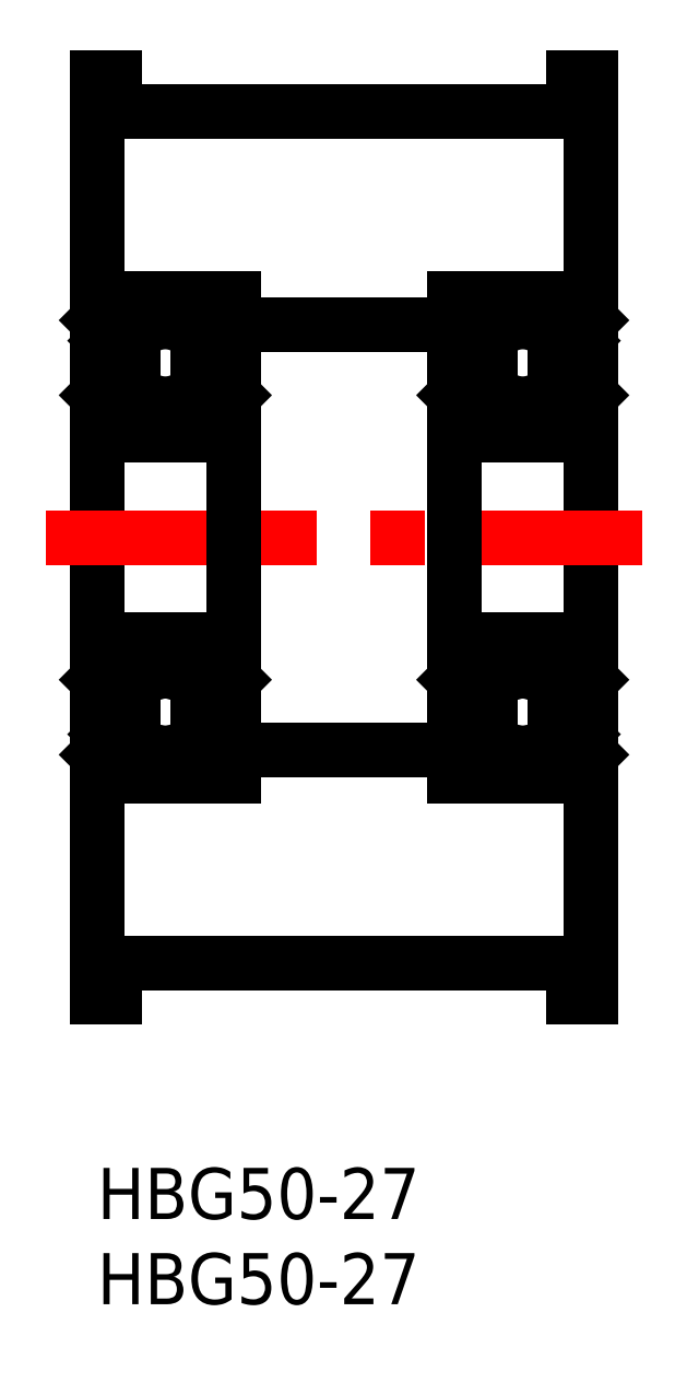
<metadata>
{"format":"dxf","ext":"dxf","renderer":"ezdxf+matplotlib","layout":"modelspace","background":"white","min_lineweight":24,"dpi":150}
</metadata>
<code>
0
SECTION
2
ENTITIES
0
INSERT
8
MSM_CONTINUOUS
2
*U2
10
0
20
0
30
0
0
INSERT
8
MSM_CONTINUOUS
2
*U3
10
0
20
0
30
0
0
LINE
8
MSM_CONTINUOUS
10
28
20
10
30
0
11
28
21
12
31
0
0
LINE
8
MSM_CONTINUOUS
10
28
20
64
30
0
11
29
21
64
31
0
0
LINE
8
MSM_CONTINUOUS
10
1
20
64
30
0
11
1
21
62
31
0
0
LINE
8
MSM_CONTINUOUS
10
0
20
64
30
0
11
1
21
64
31
0
0
LINE
8
MSM_CONTINUOUS
10
1
20
62
30
0
11
28
21
62
31
0
0
LINE
8
MSM_CONTINUOUS
10
21
20
49.5
30
0
11
8
21
49.5
31
0
0
LINE
8
MSM_CONTINUOUS
10
29
20
64
30
0
11
29
21
10
31
0
0
LINE
8
MSM_CONTINUOUS
10
0
20
10
30
0
11
0
21
64
31
0
0
LINE
8
MSM_CENTER
10
-3
20
37
30
0
11
32
21
37
31
0
0
LINE
8
MSM_CONTINUOUS
10
21
20
24.5
30
0
11
8
21
24.5
31
0
0
LINE
8
MSM_CONTINUOUS
10
1
20
12
30
0
11
28
21
12
31
0
0
LINE
8
MSM_CONTINUOUS
10
0
20
10
30
0
11
1
21
10
31
0
0
LINE
8
MSM_CONTINUOUS
10
28
20
10
30
0
11
29
21
10
31
0
0
LINE
8
MSM_CONTINUOUS
10
28
20
62
30
0
11
28
21
64
31
0
0
LINE
8
MSM_CONTINUOUS
10
1
20
12
30
0
11
1
21
10
31
0
0
ARC
8
MSM_CONTINUOUS
10
28.4
20
50.4
30
0
40
0.6
50
0
51
90
0
ARC
8
MSM_CONTINUOUS
10
21.6
20
50.4
30
0
40
0.6
50
90
51
180
0
LINE
8
MSM_CONTINUOUS
10
21
20
51
30
0
11
29
21
51
31
0
0
ARC
8
MSM_CONTINUOUS
10
28.4
20
43.6
30
0
40
0.6
50
270
51
0
0
ARC
8
MSM_CONTINUOUS
10
21.6
20
43.6
30
0
40
0.6
50
180
51
270
0
LINE
8
MSM_CONTINUOUS
10
21.6
20
43
30
0
11
28.4
21
43
31
0
0
LINE
8
MSM_CONTINUOUS
10
21.6
20
31
30
0
11
28.4
21
31
31
0
0
ARC
8
MSM_CONTINUOUS
10
28.4
20
23.6
30
0
40
0.6
50
270
51
0
0
ARC
8
MSM_CONTINUOUS
10
21.6
20
23.6
30
0
40
0.6
50
180
51
270
0
LINE
8
MSM_CONTINUOUS
10
21
20
23
30
0
11
29
21
23
31
0
0
ARC
8
MSM_CONTINUOUS
10
28.4
20
30.4
30
0
40
0.6
50
0
51
90
0
ARC
8
MSM_CONTINUOUS
10
21.6
20
30.4
30
0
40
0.6
50
90
51
180
0
LINE
8
MSM_CONTINUOUS
10
21
20
51
30
0
11
21
21
23
31
0
0
ARC
8
MSM_CONTINUOUS
10
7.4
20
50.4
30
0
40
0.6
50
0
51
90
0
ARC
8
MSM_CONTINUOUS
10
0.6
20
50.4
30
0
40
0.6
50
90
51
180
0
LINE
8
MSM_CONTINUOUS
10
0
20
51
30
0
11
8
21
51
31
0
0
ARC
8
MSM_CONTINUOUS
10
7.4
20
43.6
30
0
40
0.6
50
270
51
0
0
ARC
8
MSM_CONTINUOUS
10
0.6
20
43.6
30
0
40
0.6
50
180
51
270
0
LINE
8
MSM_CONTINUOUS
10
0.6
20
43
30
0
11
7.4
21
43
31
0
0
LINE
8
MSM_CONTINUOUS
10
0.6
20
31
30
0
11
7.4
21
31
31
0
0
ARC
8
MSM_CONTINUOUS
10
7.4
20
23.6
30
0
40
0.6
50
270
51
0
0
ARC
8
MSM_CONTINUOUS
10
0.6
20
23.6
30
0
40
0.6
50
180
51
270
0
LINE
8
MSM_CONTINUOUS
10
0
20
23
30
0
11
8
21
23
31
0
0
ARC
8
MSM_CONTINUOUS
10
7.4
20
30.4
30
0
40
0.6
50
0
51
90
0
ARC
8
MSM_CONTINUOUS
10
0.6
20
30.4
30
0
40
0.6
50
90
51
180
0
LINE
8
MSM_CONTINUOUS
10
8
20
51
30
0
11
8
21
23
31
0
0
LINE
8
MSM_CONTINUOUS
10
28.9
20
49.65
30
0
11
29
21
49.75
31
0
0
LINE
8
MSM_CONTINUOUS
10
28.2
20
48.71
30
0
11
28.2
21
49.65
31
0
0
LINE
8
MSM_CONTINUOUS
10
28.3
20
49.65
30
0
11
28.3
21
48.75
31
0
0
LINE
8
MSM_CONTINUOUS
10
28.4
20
48.51
30
0
11
28.4
21
45.65
31
0
0
ARC
8
MSM_CONTINUOUS
10
28.4
20
49.65
30
0
40
0.1
50
0
51
180
0
ARC
8
MSM_CONTINUOUS
10
28.4
20
49.65
30
0
40
0.2
50
0
51
180
0
LINE
8
MSM_CONTINUOUS
10
28.5
20
49.65
30
0
11
28.5
21
49.45
31
0
0
LINE
8
MSM_CONTINUOUS
10
28.6
20
49.65
30
0
11
28.6
21
49.45
31
0
0
LINE
8
MSM_CONTINUOUS
10
28.3
20
48.75
30
0
11
28.5
21
48.55
31
0
0
LINE
8
MSM_CONTINUOUS
10
28.2
20
48.71
30
0
11
28.4
21
48.51
31
0
0
LINE
8
MSM_CONTINUOUS
10
28.5
20
48.55
30
0
11
28.5
21
45.65
31
0
0
LINE
8
MSM_CONTINUOUS
10
28.4
20
45.55
30
0
11
28.2
21
45.55
31
0
0
ARC
8
MSM_CONTINUOUS
10
28.4
20
45.65
30
0
40
0.1
50
270
51
4.071e-12
0
LINE
8
MSM_CONTINUOUS
10
28.2
20
45.65
30
0
11
28.4
21
45.65
31
0
0
LINE
8
MSM_CONTINUOUS
10
28.5
20
49.45
30
0
11
28.6
21
49.45
31
0
0
LINE
8
MSM_CONTINUOUS
10
28.2
20
45.45
30
0
11
28.2
21
45.75
31
0
0
LINE
8
MSM_CONTINUOUS
10
28.9
20
49.65
30
0
11
28.6
21
49.65
31
0
0
LINE
8
MSM_CONTINUOUS
10
28.9
20
45.45
30
0
11
28.2
21
45.45
31
0
0
LINE
8
MSM_CONTINUOUS
10
29
20
45.35
30
0
11
28.9
21
45.45
31
0
0
LINE
8
MSM_CONTINUOUS
10
26.87
20
48.75
30
0
11
28.2
21
48.75
31
0
0
LINE
8
MSM_CONTINUOUS
10
26.87
20
45.75
30
0
11
28.2
21
45.75
31
0
0
CIRCLE
8
MSM_CONTINUOUS
10
25
20
47.25
30
0
40
2.4
0
CIRCLE
8
MSM_CONTINUOUS
10
25
20
26.75
30
0
40
2.4
0
LINE
8
MSM_CONTINUOUS
10
21.1
20
49.65
30
0
11
21
21
49.75
31
0
0
LINE
8
MSM_CONTINUOUS
10
21.8
20
48.71
30
0
11
21.8
21
49.65
31
0
0
LINE
8
MSM_CONTINUOUS
10
21.7
20
49.65
30
0
11
21.7
21
48.75
31
0
0
LINE
8
MSM_CONTINUOUS
10
21.6
20
48.51
30
0
11
21.6
21
45.65
31
0
0
ARC
8
MSM_CONTINUOUS
10
21.6
20
49.65
30
0
40
0.1
50
4.071e-13
51
180
0
ARC
8
MSM_CONTINUOUS
10
21.6
20
49.65
30
0
40
0.2
50
4.071e-13
51
180
0
LINE
8
MSM_CONTINUOUS
10
21.5
20
49.65
30
0
11
21.5
21
49.45
31
0
0
LINE
8
MSM_CONTINUOUS
10
21.4
20
49.65
30
0
11
21.4
21
49.45
31
0
0
LINE
8
MSM_CONTINUOUS
10
21.7
20
48.75
30
0
11
21.5
21
48.55
31
0
0
LINE
8
MSM_CONTINUOUS
10
21.8
20
48.71
30
0
11
21.6
21
48.51
31
0
0
LINE
8
MSM_CONTINUOUS
10
21.5
20
48.55
30
0
11
21.5
21
45.65
31
0
0
LINE
8
MSM_CONTINUOUS
10
21.6
20
45.55
30
0
11
21.8
21
45.55
31
0
0
ARC
8
MSM_CONTINUOUS
10
21.6
20
45.65
30
0
40
0.1
50
180
51
270
0
LINE
8
MSM_CONTINUOUS
10
21.8
20
45.65
30
0
11
21.6
21
45.65
31
0
0
LINE
8
MSM_CONTINUOUS
10
21.5
20
49.45
30
0
11
21.4
21
49.45
31
0
0
LINE
8
MSM_CONTINUOUS
10
21.8
20
45.45
30
0
11
21.8
21
45.75
31
0
0
LINE
8
MSM_CONTINUOUS
10
21.1
20
49.65
30
0
11
21.4
21
49.65
31
0
0
LINE
8
MSM_CONTINUOUS
10
21.1
20
45.45
30
0
11
21.8
21
45.45
31
0
0
LINE
8
MSM_CONTINUOUS
10
21
20
45.35
30
0
11
21.1
21
45.45
31
0
0
LINE
8
MSM_CONTINUOUS
10
23.13
20
48.75
30
0
11
21.8
21
48.75
31
0
0
LINE
8
MSM_CONTINUOUS
10
23.13
20
45.75
30
0
11
21.8
21
45.75
31
0
0
LINE
8
MSM_CONTINUOUS
10
28.9
20
24.35
30
0
11
29
21
24.25
31
0
0
LINE
8
MSM_CONTINUOUS
10
28.2
20
25.29
30
0
11
28.2
21
24.35
31
0
0
LINE
8
MSM_CONTINUOUS
10
28.3
20
24.35
30
0
11
28.3
21
25.25
31
0
0
LINE
8
MSM_CONTINUOUS
10
28.4
20
25.49
30
0
11
28.4
21
28.35
31
0
0
ARC
8
MSM_CONTINUOUS
10
28.4
20
24.35
30
0
40
0.1
50
180
51
0
0
ARC
8
MSM_CONTINUOUS
10
28.4
20
24.35
30
0
40
0.2
50
180
51
0
0
LINE
8
MSM_CONTINUOUS
10
28.5
20
24.35
30
0
11
28.5
21
24.55
31
0
0
LINE
8
MSM_CONTINUOUS
10
28.6
20
24.35
30
0
11
28.6
21
24.55
31
0
0
LINE
8
MSM_CONTINUOUS
10
28.3
20
25.25
30
0
11
28.5
21
25.45
31
0
0
LINE
8
MSM_CONTINUOUS
10
28.2
20
25.29
30
0
11
28.4
21
25.49
31
0
0
LINE
8
MSM_CONTINUOUS
10
28.5
20
25.45
30
0
11
28.5
21
28.35
31
0
0
LINE
8
MSM_CONTINUOUS
10
28.4
20
28.45
30
0
11
28.2
21
28.45
31
0
0
ARC
8
MSM_CONTINUOUS
10
28.4
20
28.35
30
0
40
0.1
50
360
51
90
0
LINE
8
MSM_CONTINUOUS
10
28.2
20
28.35
30
0
11
28.4
21
28.35
31
0
0
LINE
8
MSM_CONTINUOUS
10
28.5
20
24.55
30
0
11
28.6
21
24.55
31
0
0
LINE
8
MSM_CONTINUOUS
10
28.2
20
28.55
30
0
11
28.2
21
28.25
31
0
0
LINE
8
MSM_CONTINUOUS
10
28.9
20
24.35
30
0
11
28.6
21
24.35
31
0
0
LINE
8
MSM_CONTINUOUS
10
28.9
20
28.55
30
0
11
28.2
21
28.55
31
0
0
LINE
8
MSM_CONTINUOUS
10
29
20
28.65
30
0
11
28.9
21
28.55
31
0
0
LINE
8
MSM_CONTINUOUS
10
26.87
20
25.25
30
0
11
28.2
21
25.25
31
0
0
LINE
8
MSM_CONTINUOUS
10
26.87
20
28.25
30
0
11
28.2
21
28.25
31
0
0
CIRCLE
8
MSM_CONTINUOUS
10
25
20
26.75
30
0
40
2.4
0
LINE
8
MSM_CONTINUOUS
10
21.1
20
24.35
30
0
11
21
21
24.25
31
0
0
LINE
8
MSM_CONTINUOUS
10
21.8
20
25.29
30
0
11
21.8
21
24.35
31
0
0
LINE
8
MSM_CONTINUOUS
10
21.7
20
24.35
30
0
11
21.7
21
25.25
31
0
0
LINE
8
MSM_CONTINUOUS
10
21.6
20
25.49
30
0
11
21.6
21
28.35
31
0
0
ARC
8
MSM_CONTINUOUS
10
21.6
20
24.35
30
0
40
0.1
50
180
51
0
0
ARC
8
MSM_CONTINUOUS
10
21.6
20
24.35
30
0
40
0.2
50
180
51
0
0
LINE
8
MSM_CONTINUOUS
10
21.5
20
24.35
30
0
11
21.5
21
24.55
31
0
0
LINE
8
MSM_CONTINUOUS
10
21.4
20
24.35
30
0
11
21.4
21
24.55
31
0
0
LINE
8
MSM_CONTINUOUS
10
21.7
20
25.25
30
0
11
21.5
21
25.45
31
0
0
LINE
8
MSM_CONTINUOUS
10
21.8
20
25.29
30
0
11
21.6
21
25.49
31
0
0
LINE
8
MSM_CONTINUOUS
10
21.5
20
25.45
30
0
11
21.5
21
28.35
31
0
0
LINE
8
MSM_CONTINUOUS
10
21.6
20
28.45
30
0
11
21.8
21
28.45
31
0
0
ARC
8
MSM_CONTINUOUS
10
21.6
20
28.35
30
0
40
0.1
50
90
51
180
0
LINE
8
MSM_CONTINUOUS
10
21.8
20
28.35
30
0
11
21.6
21
28.35
31
0
0
LINE
8
MSM_CONTINUOUS
10
21.5
20
24.55
30
0
11
21.4
21
24.55
31
0
0
LINE
8
MSM_CONTINUOUS
10
21.8
20
28.55
30
0
11
21.8
21
28.25
31
0
0
LINE
8
MSM_CONTINUOUS
10
21.1
20
24.35
30
0
11
21.4
21
24.35
31
0
0
LINE
8
MSM_CONTINUOUS
10
21.1
20
28.55
30
0
11
21.8
21
28.55
31
0
0
LINE
8
MSM_CONTINUOUS
10
21
20
28.65
30
0
11
21.1
21
28.55
31
0
0
LINE
8
MSM_CONTINUOUS
10
23.13
20
25.25
30
0
11
21.8
21
25.25
31
0
0
LINE
8
MSM_CONTINUOUS
10
23.13
20
28.25
30
0
11
21.8
21
28.25
31
0
0
LINE
8
MSM_CONTINUOUS
10
7.9
20
49.65
30
0
11
8
21
49.75
31
0
0
LINE
8
MSM_CONTINUOUS
10
7.2
20
48.71
30
0
11
7.2
21
49.65
31
0
0
LINE
8
MSM_CONTINUOUS
10
7.3
20
49.65
30
0
11
7.3
21
48.75
31
0
0
LINE
8
MSM_CONTINUOUS
10
7.4
20
48.51
30
0
11
7.4
21
45.65
31
0
0
ARC
8
MSM_CONTINUOUS
10
7.4
20
49.65
30
0
40
0.1
50
0
51
180
0
ARC
8
MSM_CONTINUOUS
10
7.4
20
49.65
30
0
40
0.2
50
0
51
180
0
LINE
8
MSM_CONTINUOUS
10
7.5
20
49.65
30
0
11
7.5
21
49.45
31
0
0
LINE
8
MSM_CONTINUOUS
10
7.6
20
49.65
30
0
11
7.6
21
49.45
31
0
0
LINE
8
MSM_CONTINUOUS
10
7.3
20
48.75
30
0
11
7.5
21
48.55
31
0
0
LINE
8
MSM_CONTINUOUS
10
7.2
20
48.71
30
0
11
7.4
21
48.51
31
0
0
LINE
8
MSM_CONTINUOUS
10
7.5
20
48.55
30
0
11
7.5
21
45.65
31
0
0
LINE
8
MSM_CONTINUOUS
10
7.4
20
45.55
30
0
11
7.2
21
45.55
31
0
0
ARC
8
MSM_CONTINUOUS
10
7.4
20
45.65
30
0
40
0.1
50
270
51
4.071e-12
0
LINE
8
MSM_CONTINUOUS
10
7.2
20
45.65
30
0
11
7.4
21
45.65
31
0
0
LINE
8
MSM_CONTINUOUS
10
7.5
20
49.45
30
0
11
7.6
21
49.45
31
0
0
LINE
8
MSM_CONTINUOUS
10
7.2
20
45.45
30
0
11
7.2
21
45.75
31
0
0
LINE
8
MSM_CONTINUOUS
10
7.9
20
49.65
30
0
11
7.6
21
49.65
31
0
0
LINE
8
MSM_CONTINUOUS
10
7.9
20
45.45
30
0
11
7.2
21
45.45
31
0
0
LINE
8
MSM_CONTINUOUS
10
8
20
45.35
30
0
11
7.9
21
45.45
31
0
0
LINE
8
MSM_CONTINUOUS
10
5.873
20
48.75
30
0
11
7.2
21
48.75
31
0
0
LINE
8
MSM_CONTINUOUS
10
5.873
20
45.75
30
0
11
7.2
21
45.75
31
0
0
CIRCLE
8
MSM_CONTINUOUS
10
4
20
47.25
30
0
40
2.4
0
CIRCLE
8
MSM_CONTINUOUS
10
4
20
26.75
30
0
40
2.4
0
LINE
8
MSM_CONTINUOUS
10
0.1
20
49.65
30
0
11
-8e-15
21
49.75
31
0
0
LINE
8
MSM_CONTINUOUS
10
0.8
20
48.71
30
0
11
0.8
21
49.65
31
0
0
LINE
8
MSM_CONTINUOUS
10
0.7
20
49.65
30
0
11
0.7
21
48.75
31
0
0
LINE
8
MSM_CONTINUOUS
10
0.6
20
48.51
30
0
11
0.6
21
45.65
31
0
0
ARC
8
MSM_CONTINUOUS
10
0.6
20
49.65
30
0
40
0.1
50
4.071e-13
51
180
0
ARC
8
MSM_CONTINUOUS
10
0.6
20
49.65
30
0
40
0.2
50
4.071e-13
51
180
0
LINE
8
MSM_CONTINUOUS
10
0.5
20
49.65
30
0
11
0.5
21
49.45
31
0
0
LINE
8
MSM_CONTINUOUS
10
0.4
20
49.65
30
0
11
0.4
21
49.45
31
0
0
LINE
8
MSM_CONTINUOUS
10
0.7
20
48.75
30
0
11
0.5
21
48.55
31
0
0
LINE
8
MSM_CONTINUOUS
10
0.8
20
48.71
30
0
11
0.6
21
48.51
31
0
0
LINE
8
MSM_CONTINUOUS
10
0.5
20
48.55
30
0
11
0.5
21
45.65
31
0
0
LINE
8
MSM_CONTINUOUS
10
0.6
20
45.55
30
0
11
0.8
21
45.55
31
0
0
ARC
8
MSM_CONTINUOUS
10
0.6
20
45.65
30
0
40
0.1
50
180
51
270
0
LINE
8
MSM_CONTINUOUS
10
0.8
20
45.65
30
0
11
0.6
21
45.65
31
0
0
LINE
8
MSM_CONTINUOUS
10
0.5
20
49.45
30
0
11
0.4
21
49.45
31
0
0
LINE
8
MSM_CONTINUOUS
10
0.8
20
45.45
30
0
11
0.8
21
45.75
31
0
0
LINE
8
MSM_CONTINUOUS
10
0.1
20
49.65
30
0
11
0.4
21
49.65
31
0
0
LINE
8
MSM_CONTINUOUS
10
0.1
20
45.45
30
0
11
0.8
21
45.45
31
0
0
LINE
8
MSM_CONTINUOUS
10
-2.22e-14
20
45.35
30
0
11
0.1
21
45.45
31
0
0
LINE
8
MSM_CONTINUOUS
10
2.127
20
48.75
30
0
11
0.8
21
48.75
31
0
0
LINE
8
MSM_CONTINUOUS
10
2.127
20
45.75
30
0
11
0.8
21
45.75
31
0
0
LINE
8
MSM_CONTINUOUS
10
7.9
20
24.35
30
0
11
8
21
24.25
31
0
0
LINE
8
MSM_CONTINUOUS
10
7.2
20
25.29
30
0
11
7.2
21
24.35
31
0
0
LINE
8
MSM_CONTINUOUS
10
7.3
20
24.35
30
0
11
7.3
21
25.25
31
0
0
LINE
8
MSM_CONTINUOUS
10
7.4
20
25.49
30
0
11
7.4
21
28.35
31
0
0
ARC
8
MSM_CONTINUOUS
10
7.4
20
24.35
30
0
40
0.1
50
180
51
0
0
ARC
8
MSM_CONTINUOUS
10
7.4
20
24.35
30
0
40
0.2
50
180
51
0
0
LINE
8
MSM_CONTINUOUS
10
7.5
20
24.35
30
0
11
7.5
21
24.55
31
0
0
LINE
8
MSM_CONTINUOUS
10
7.6
20
24.35
30
0
11
7.6
21
24.55
31
0
0
LINE
8
MSM_CONTINUOUS
10
7.3
20
25.25
30
0
11
7.5
21
25.45
31
0
0
LINE
8
MSM_CONTINUOUS
10
7.2
20
25.29
30
0
11
7.4
21
25.49
31
0
0
LINE
8
MSM_CONTINUOUS
10
7.5
20
25.45
30
0
11
7.5
21
28.35
31
0
0
LINE
8
MSM_CONTINUOUS
10
7.4
20
28.45
30
0
11
7.2
21
28.45
31
0
0
ARC
8
MSM_CONTINUOUS
10
7.4
20
28.35
30
0
40
0.1
50
360
51
90
0
LINE
8
MSM_CONTINUOUS
10
7.2
20
28.35
30
0
11
7.4
21
28.35
31
0
0
LINE
8
MSM_CONTINUOUS
10
7.5
20
24.55
30
0
11
7.6
21
24.55
31
0
0
LINE
8
MSM_CONTINUOUS
10
7.2
20
28.55
30
0
11
7.2
21
28.25
31
0
0
LINE
8
MSM_CONTINUOUS
10
7.9
20
24.35
30
0
11
7.6
21
24.35
31
0
0
LINE
8
MSM_CONTINUOUS
10
7.9
20
28.55
30
0
11
7.2
21
28.55
31
0
0
LINE
8
MSM_CONTINUOUS
10
8
20
28.65
30
0
11
7.9
21
28.55
31
0
0
LINE
8
MSM_CONTINUOUS
10
5.873
20
25.25
30
0
11
7.2
21
25.25
31
0
0
LINE
8
MSM_CONTINUOUS
10
5.873
20
28.25
30
0
11
7.2
21
28.25
31
0
0
CIRCLE
8
MSM_CONTINUOUS
10
4
20
26.75
30
0
40
2.4
0
LINE
8
MSM_CONTINUOUS
10
0.1
20
24.35
30
0
11
-8e-15
21
24.25
31
0
0
LINE
8
MSM_CONTINUOUS
10
0.8
20
25.29
30
0
11
0.8
21
24.35
31
0
0
LINE
8
MSM_CONTINUOUS
10
0.7
20
24.35
30
0
11
0.7
21
25.25
31
0
0
LINE
8
MSM_CONTINUOUS
10
0.6
20
25.49
30
0
11
0.6
21
28.35
31
0
0
ARC
8
MSM_CONTINUOUS
10
0.6
20
24.35
30
0
40
0.1
50
180
51
0
0
ARC
8
MSM_CONTINUOUS
10
0.6
20
24.35
30
0
40
0.2
50
180
51
0
0
LINE
8
MSM_CONTINUOUS
10
0.5
20
24.35
30
0
11
0.5
21
24.55
31
0
0
LINE
8
MSM_CONTINUOUS
10
0.4
20
24.35
30
0
11
0.4
21
24.55
31
0
0
LINE
8
MSM_CONTINUOUS
10
0.7
20
25.25
30
0
11
0.5
21
25.45
31
0
0
LINE
8
MSM_CONTINUOUS
10
0.8
20
25.29
30
0
11
0.6
21
25.49
31
0
0
LINE
8
MSM_CONTINUOUS
10
0.5
20
25.45
30
0
11
0.5
21
28.35
31
0
0
LINE
8
MSM_CONTINUOUS
10
0.6
20
28.45
30
0
11
0.8
21
28.45
31
0
0
ARC
8
MSM_CONTINUOUS
10
0.6
20
28.35
30
0
40
0.1
50
90
51
180
0
LINE
8
MSM_CONTINUOUS
10
0.8
20
28.35
30
0
11
0.6
21
28.35
31
0
0
LINE
8
MSM_CONTINUOUS
10
0.5
20
24.55
30
0
11
0.4
21
24.55
31
0
0
LINE
8
MSM_CONTINUOUS
10
0.8
20
28.55
30
0
11
0.8
21
28.25
31
0
0
LINE
8
MSM_CONTINUOUS
10
0.1
20
24.35
30
0
11
0.4
21
24.35
31
0
0
LINE
8
MSM_CONTINUOUS
10
0.1
20
28.55
30
0
11
0.8
21
28.55
31
0
0
LINE
8
MSM_CONTINUOUS
10
-2.22e-14
20
28.65
30
0
11
0.1
21
28.55
31
0
0
LINE
8
MSM_CONTINUOUS
10
2.127
20
25.25
30
0
11
0.8
21
25.25
31
0
0
LINE
8
MSM_CONTINUOUS
10
2.127
20
28.25
30
0
11
0.8
21
28.25
31
0
0
ENDSEC
0
EOF

</code>
